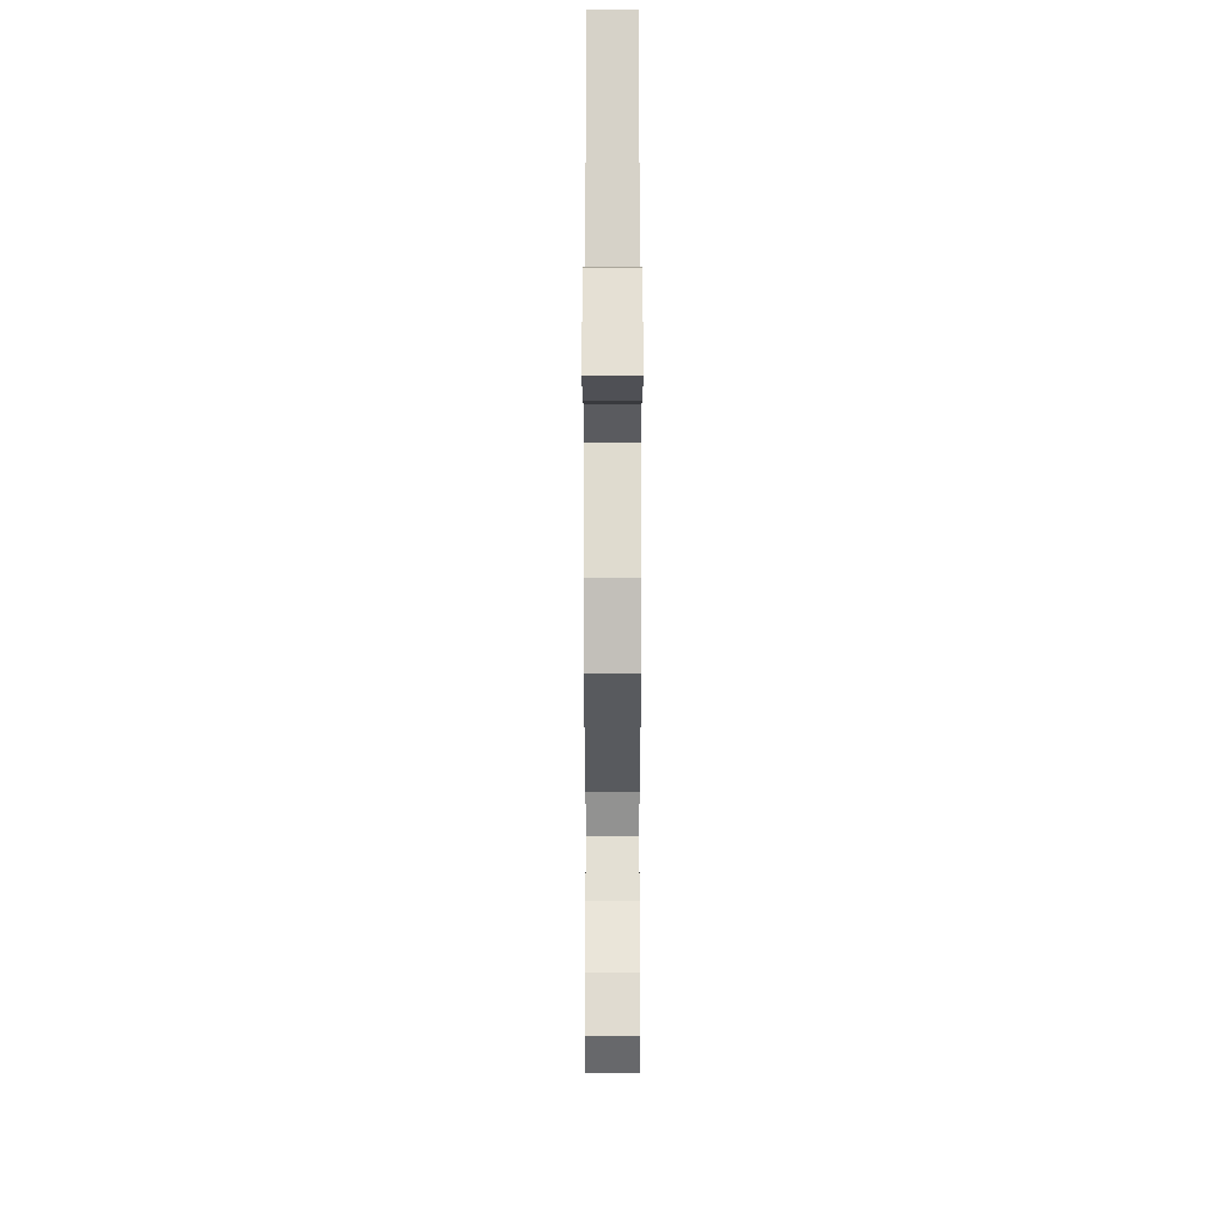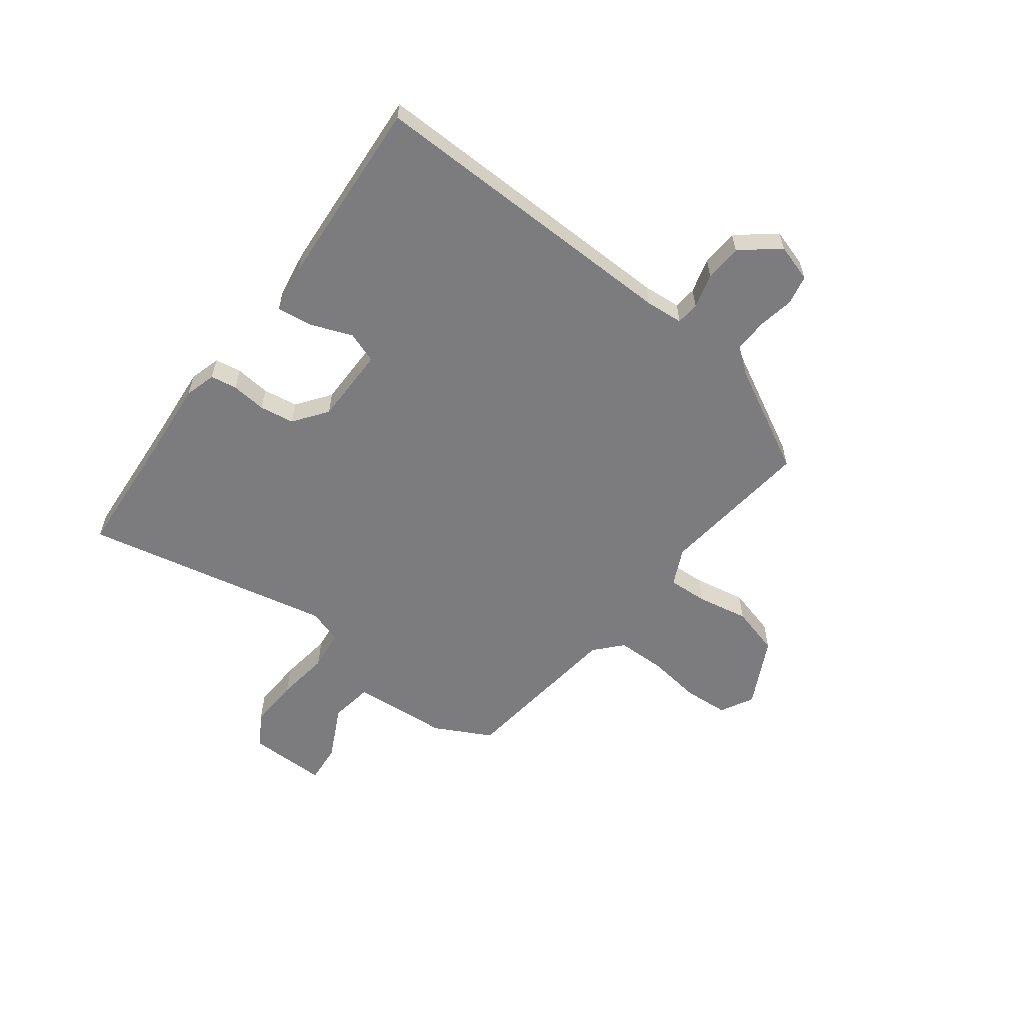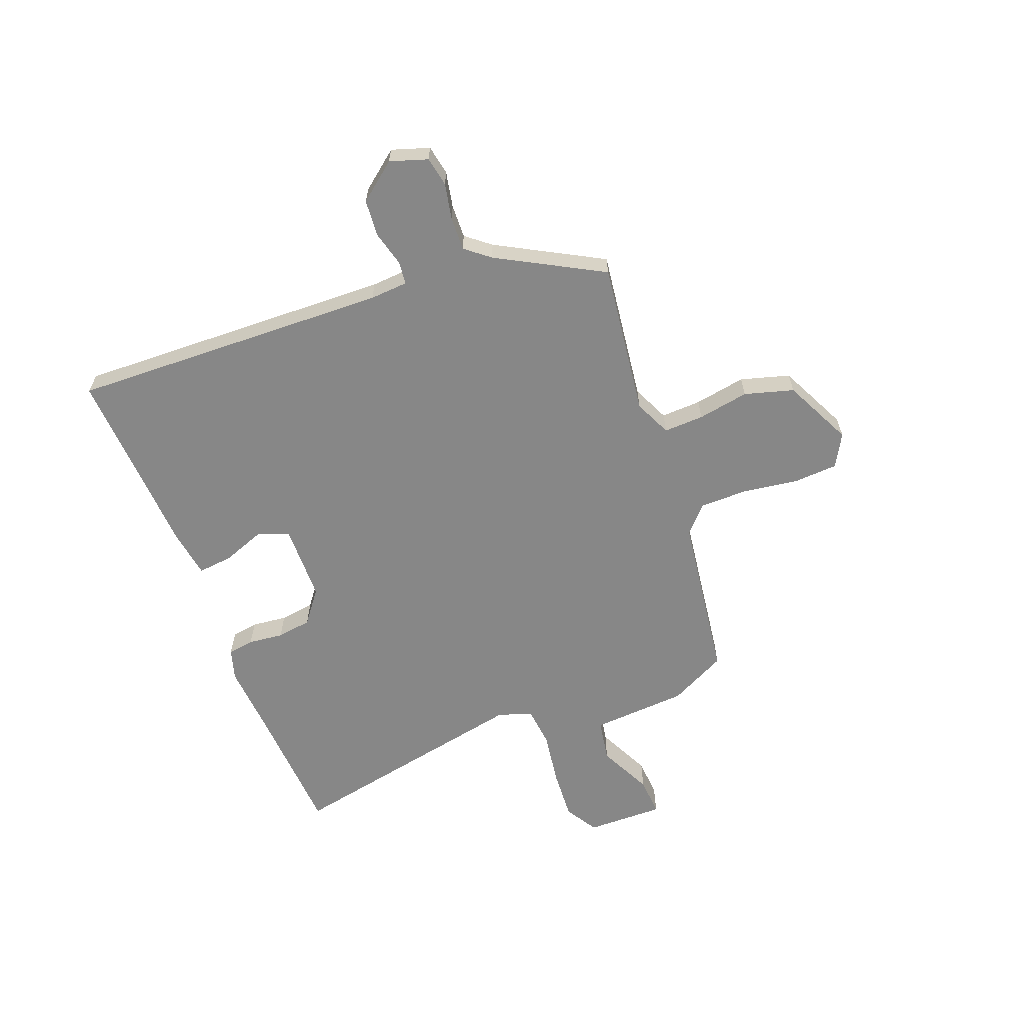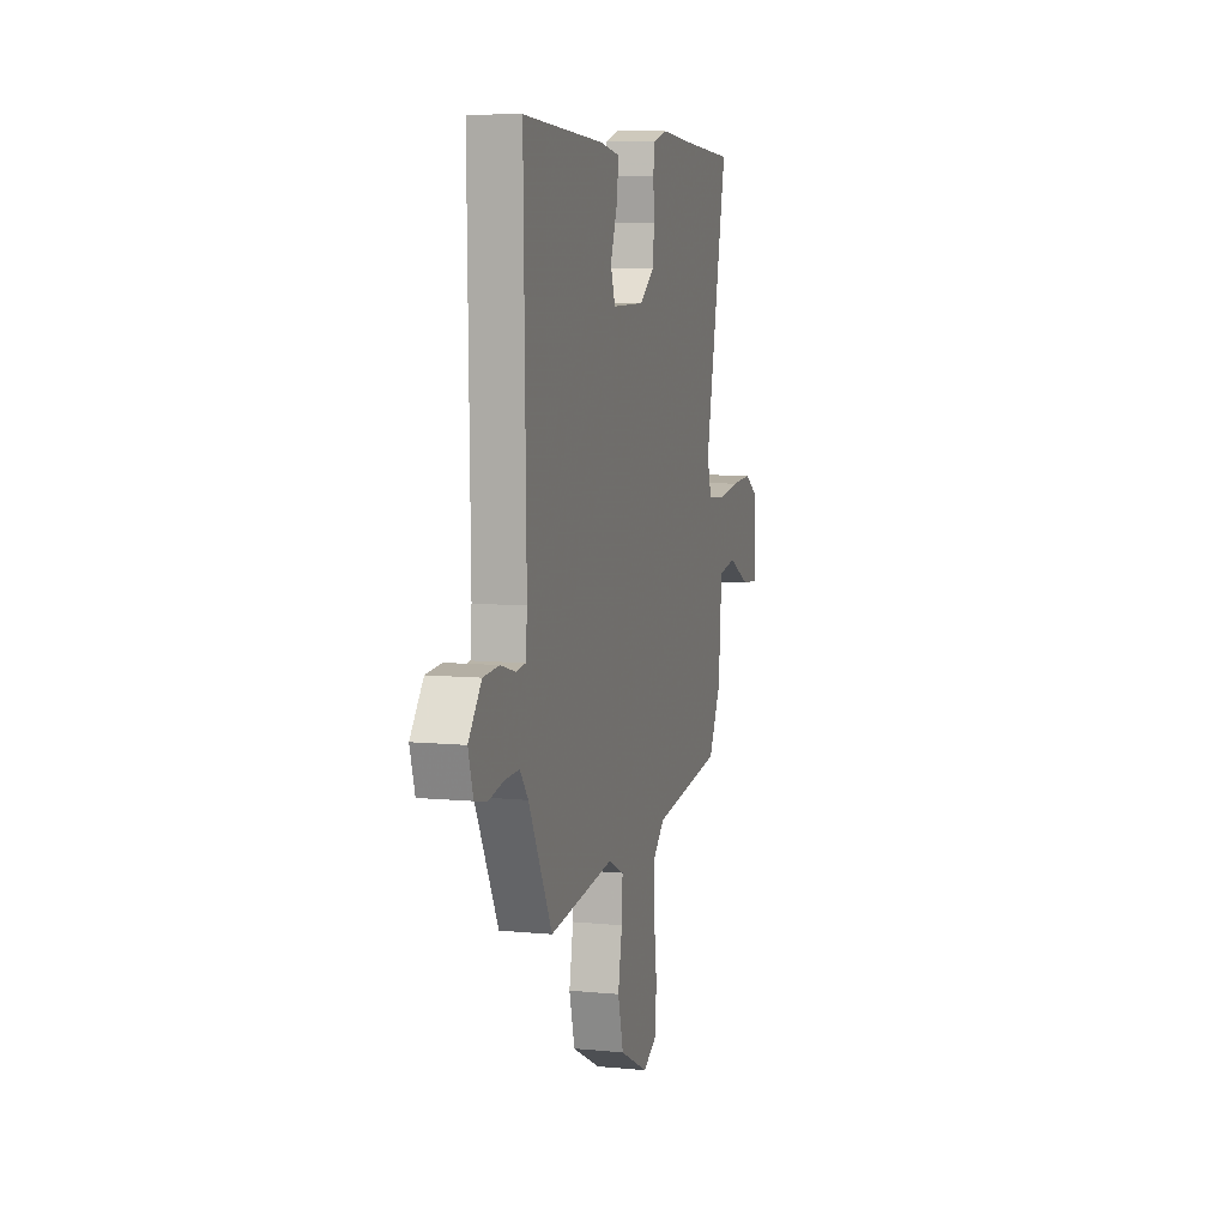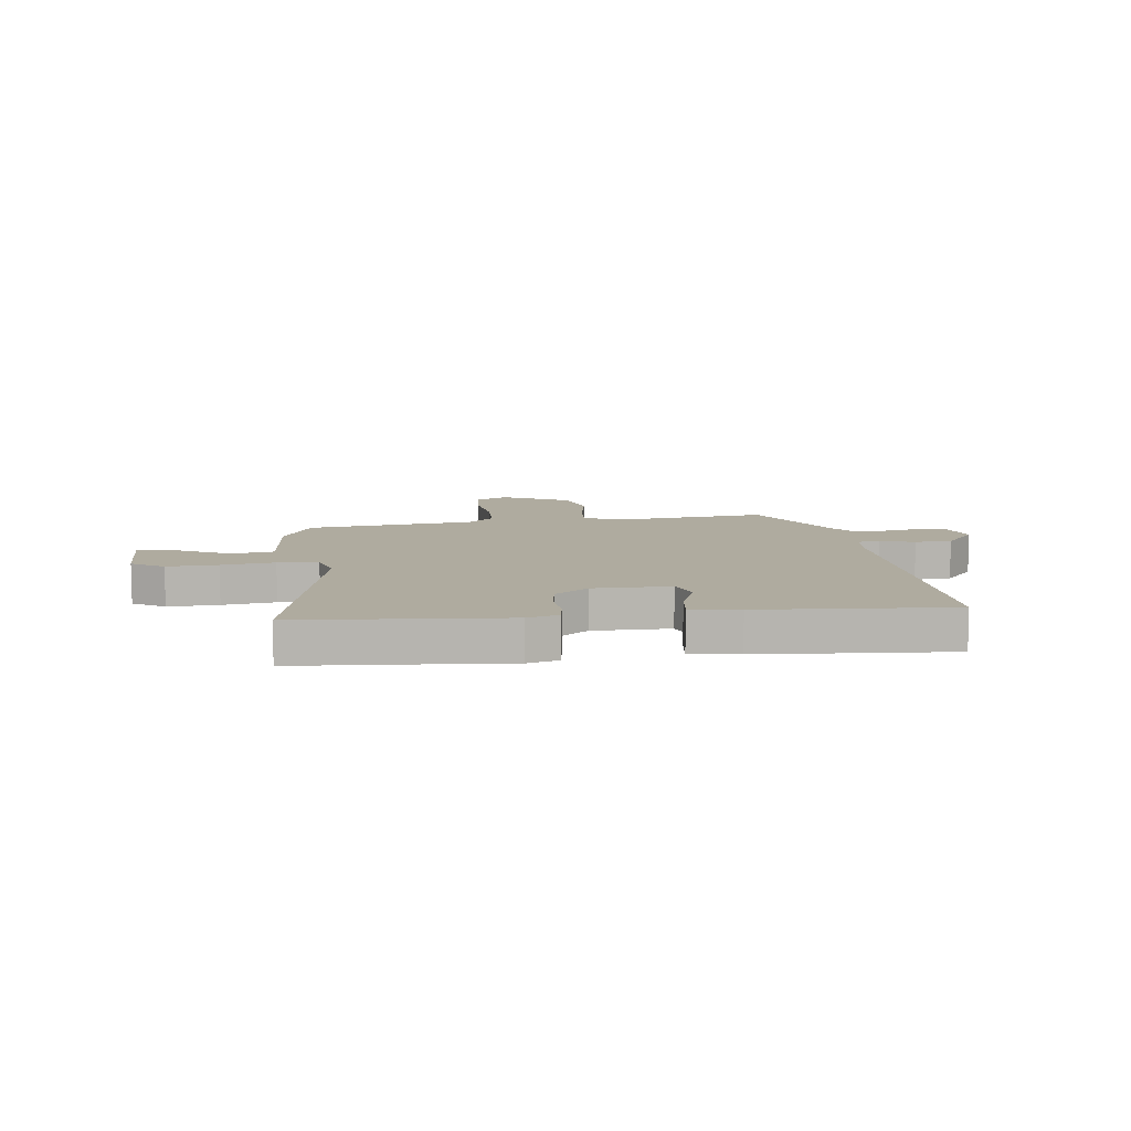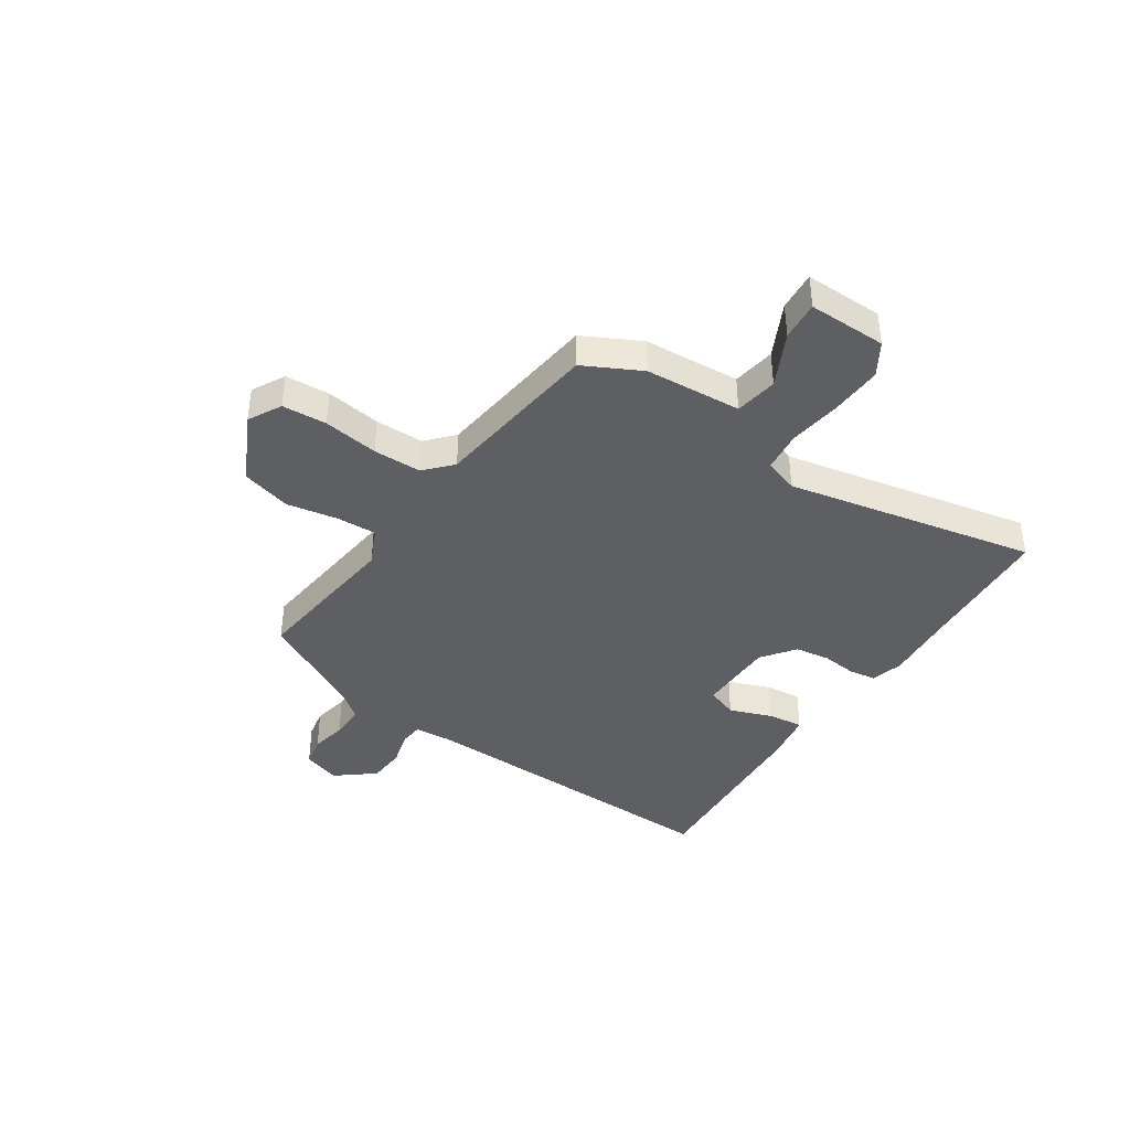
<metadata>
{"format":"obj","ext":"obj","renderer":"f3d","projection":"perspective","resolution":1024,"background":"white","views":[{"elev":-24.3,"azim":-90.0,"up":"+Z"},{"elev":-58.9,"azim":52.7,"up":"+Y"},{"elev":-62.4,"azim":110.0,"up":"+Y"},{"elev":8.2,"azim":105.0,"up":"+Z"},{"elev":9.6,"azim":-7.3,"up":"+Y"},{"elev":-40.7,"azim":-124.2,"up":"+Y"}]}
</metadata>
<code>
v -0.556 0.07 0.496
v -0.316 0.07 0.514
v -0.181 0.07 0.526
v -0.124 0.07 0.51
v -0.116 0.07 0.462
v -0.122 0.07 0.398
v -0.112 0.07 0.335
v -0.051 0.07 0.29
v 0.09 0.07 0.29
v 0.11 0.07 0.347
v 0.08 0.07 0.424
v 0.072 0.07 0.488
v 0.16 0.07 0.503
v 0.508 0.07 0.528
v 0.499 0.07 -0.054
v 0.505 0.07 -0.123
v 0.547 0.07 -0.127
v 0.61 0.07 -0.109
v 0.678 0.07 -0.113
v 0.734 0.07 -0.181
v 0.713 0.07 -0.25
v 0.659 0.07 -0.261
v 0.593 0.07 -0.249
v 0.532 0.07 -0.248
v 0.497 0.07 -0.293
v 0.396 0.07 -0.486
v 0.116 0.07 -0.455
v 0.049 0.07 -0.487
v 0.053 0.07 -0.56
v 0.071 0.07 -0.653
v 0.047 0.07 -0.743
v -0.077 0.07 -0.806
v -0.137 0.07 -0.774
v -0.143 0.07 -0.693
v -0.13 0.07 -0.593
v -0.132 0.07 -0.505
v -0.181 0.07 -0.461
v -0.487 0.07 -0.425
v -0.541 0.07 -0.322
v -0.555 0.07 -0.147
v -0.633 0.07 -0.135
v -0.73 0.07 -0.184
v -0.801 0.07 -0.19
v -0.801 0.07 -0.048
v -0.742 0.07 -0.011
v -0.649 0.07 -0.015
v -0.552 0.07 -0.028
v -0.478 0.07 -0.019
v -0.458 0.07 0.043
v -0.556 0 0.496
v -0.316 0 0.514
v -0.181 0 0.526
v -0.124 0 0.51
v -0.116 0 0.462
v -0.122 0 0.398
v -0.112 0 0.335
v -0.051 0 0.29
v 0.09 0 0.29
v 0.11 0 0.347
v 0.08 0 0.424
v 0.072 0 0.488
v 0.16 0 0.503
v 0.508 0 0.528
v 0.499 0 -0.054
v 0.505 0 -0.123
v 0.547 0 -0.127
v 0.61 0 -0.109
v 0.678 0 -0.113
v 0.734 0 -0.181
v 0.713 0 -0.25
v 0.659 0 -0.261
v 0.593 0 -0.249
v 0.532 0 -0.248
v 0.497 0 -0.293
v 0.396 0 -0.486
v 0.116 0 -0.455
v 0.049 0 -0.487
v 0.053 0 -0.56
v 0.071 0 -0.653
v 0.047 0 -0.743
v -0.077 0 -0.806
v -0.137 0 -0.774
v -0.143 0 -0.693
v -0.13 0 -0.593
v -0.132 0 -0.505
v -0.181 0 -0.461
v -0.487 0 -0.425
v -0.541 0 -0.322
v -0.555 0 -0.147
v -0.633 0 -0.135
v -0.73 0 -0.184
v -0.801 0 -0.19
v -0.801 0 -0.048
v -0.742 0 -0.011
v -0.649 0 -0.015
v -0.552 0 -0.028
v -0.478 0 -0.019
v -0.458 0 0.043
f 45 46 47
f 44 45 47
f 43 44 47
f 42 43 47
f 41 42 47
f 40 41 47 48
f 39 40 48
f 38 39 48
f 37 38 48
f 36 37 48 49
f 33 34 35
f 32 33 35
f 31 32 35
f 30 31 35
f 29 30 35
f 28 29 35 36
f 49 1 2
f 36 49 2
f 28 36 2
f 27 28 2
f 21 22 23
f 20 21 23
f 19 20 23
f 18 19 23
f 17 18 23
f 16 17 23 24
f 13 14 15
f 12 13 15
f 11 12 15
f 10 11 15
f 9 10 15 16
f 16 24 25
f 9 16 25
f 8 9 25
f 4 5 6
f 3 4 6
f 2 3 6
f 2 6 7
f 27 2 7
f 25 26 27
f 8 25 27
f 7 8 27
f 96 95 94
f 96 94 93
f 96 93 92
f 96 92 91
f 96 91 90
f 97 96 90 89
f 97 89 88
f 97 88 87
f 97 87 86
f 98 97 86 85
f 84 83 82
f 84 82 81
f 84 81 80
f 84 80 79
f 84 79 78
f 85 84 78 77
f 51 50 98
f 51 98 85
f 51 85 77
f 51 77 76
f 72 71 70
f 72 70 69
f 72 69 68
f 72 68 67
f 72 67 66
f 73 72 66 65
f 64 63 62
f 64 62 61
f 64 61 60
f 64 60 59
f 65 64 59 58
f 74 73 65
f 74 65 58
f 74 58 57
f 55 54 53
f 55 53 52
f 55 52 51
f 56 55 51
f 56 51 76
f 76 75 74
f 76 74 57
f 76 57 56
f 1 50 51 2
f 2 51 52 3
f 3 52 53 4
f 4 53 54 5
f 5 54 55 6
f 6 55 56 7
f 7 56 57 8
f 8 57 58 9
f 9 58 59 10
f 10 59 60 11
f 11 60 61 12
f 12 61 62 13
f 13 62 63 14
f 14 63 64 15
f 15 64 65 16
f 16 65 66 17
f 17 66 67 18
f 18 67 68 19
f 19 68 69 20
f 20 69 70 21
f 21 70 71 22
f 22 71 72 23
f 23 72 73 24
f 24 73 74 25
f 25 74 75 26
f 26 75 76 27
f 27 76 77 28
f 28 77 78 29
f 29 78 79 30
f 30 79 80 31
f 31 80 81 32
f 32 81 82 33
f 33 82 83 34
f 34 83 84 35
f 35 84 85 36
f 36 85 86 37
f 37 86 87 38
f 38 87 88 39
f 39 88 89 40
f 40 89 90 41
f 41 90 91 42
f 42 91 92 43
f 43 92 93 44
f 44 93 94 45
f 45 94 95 46
f 46 95 96 47
f 47 96 97 48
f 48 97 98 49
f 49 98 50 1

</code>
